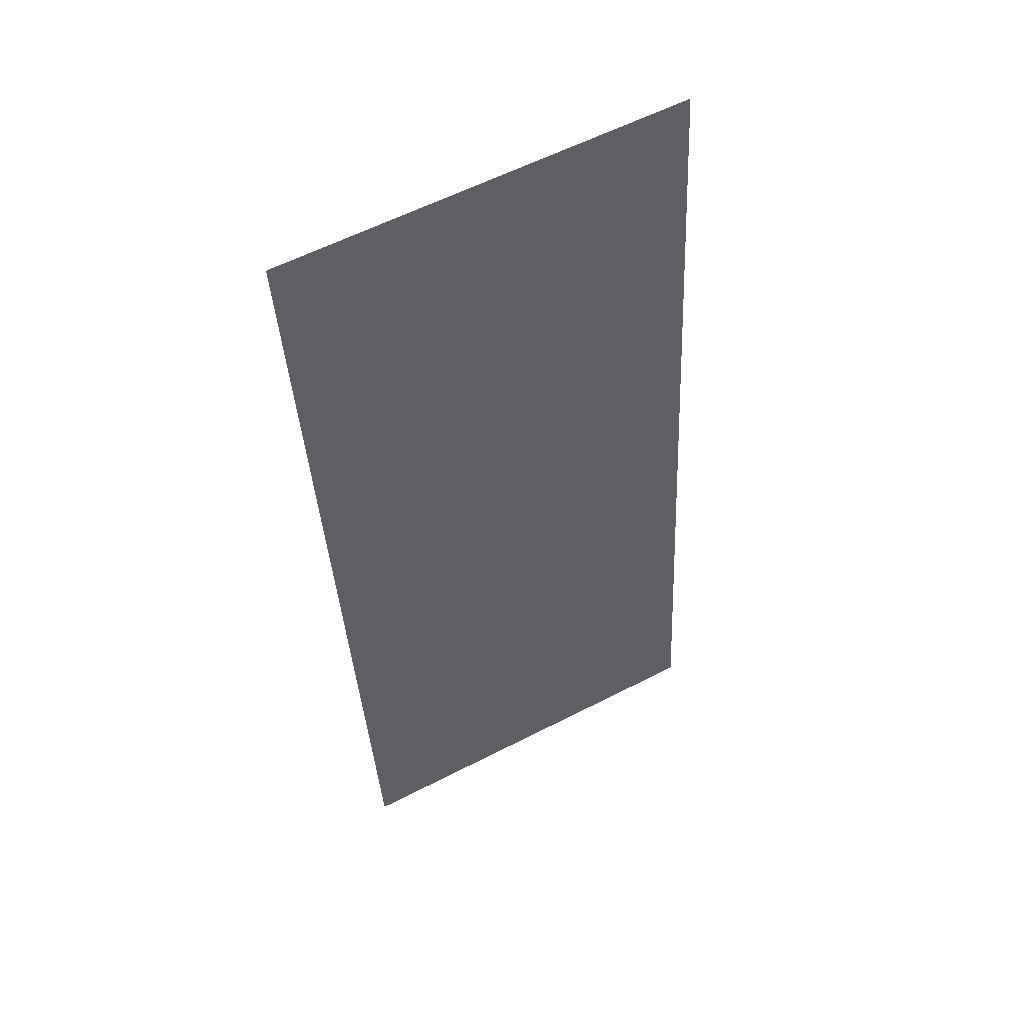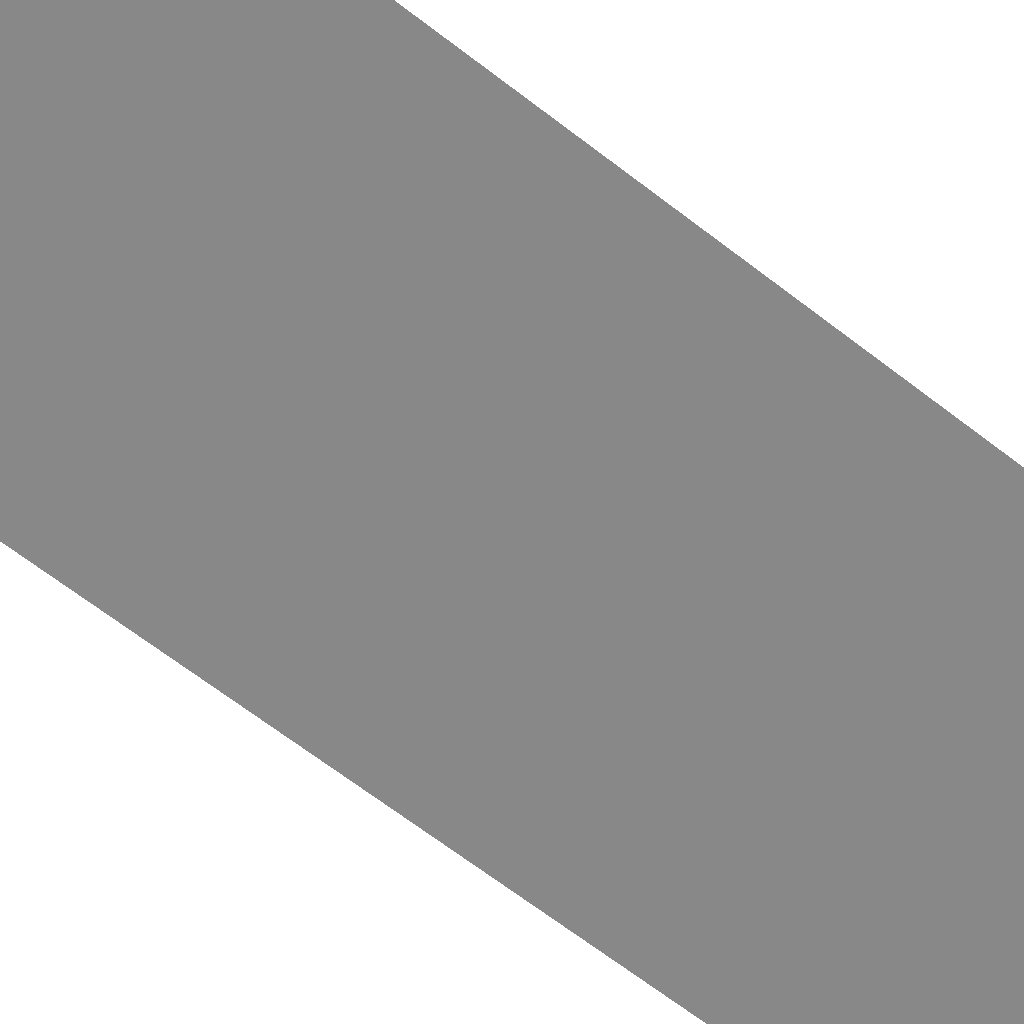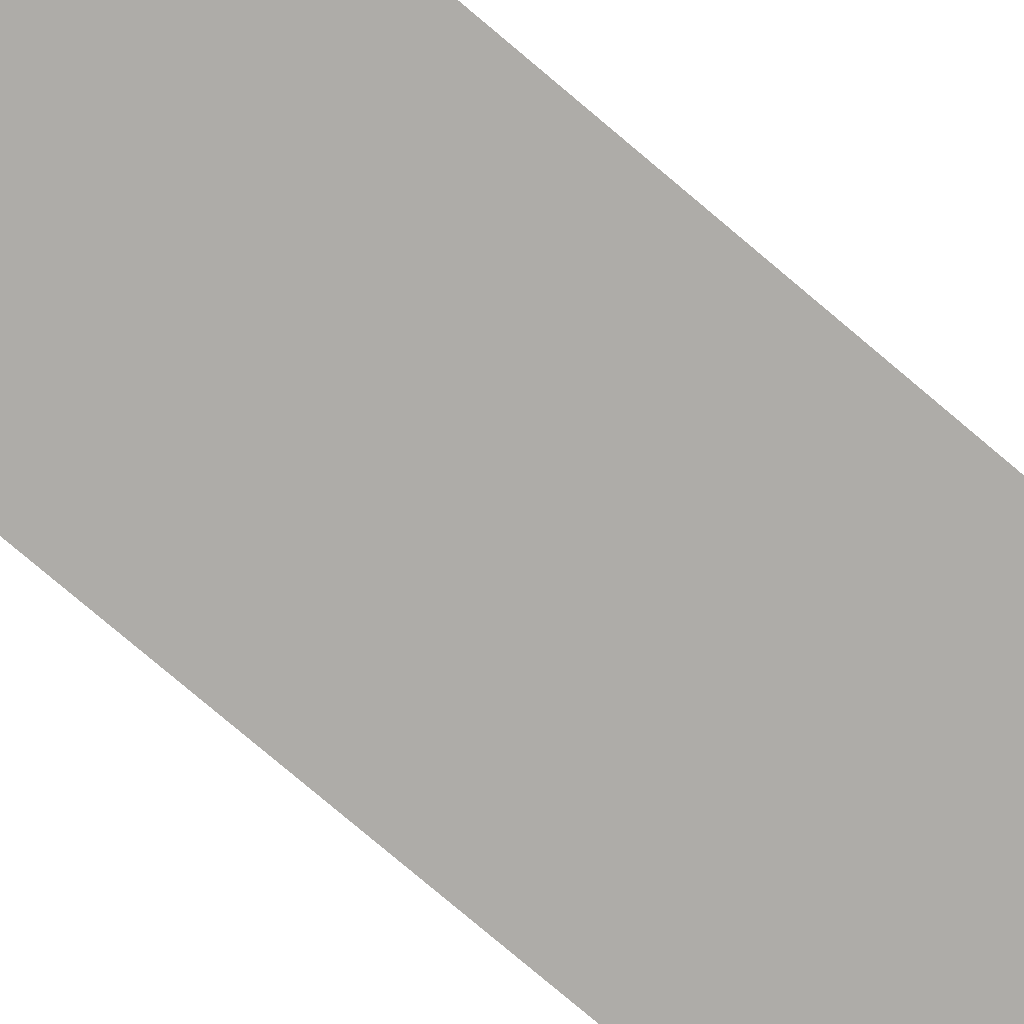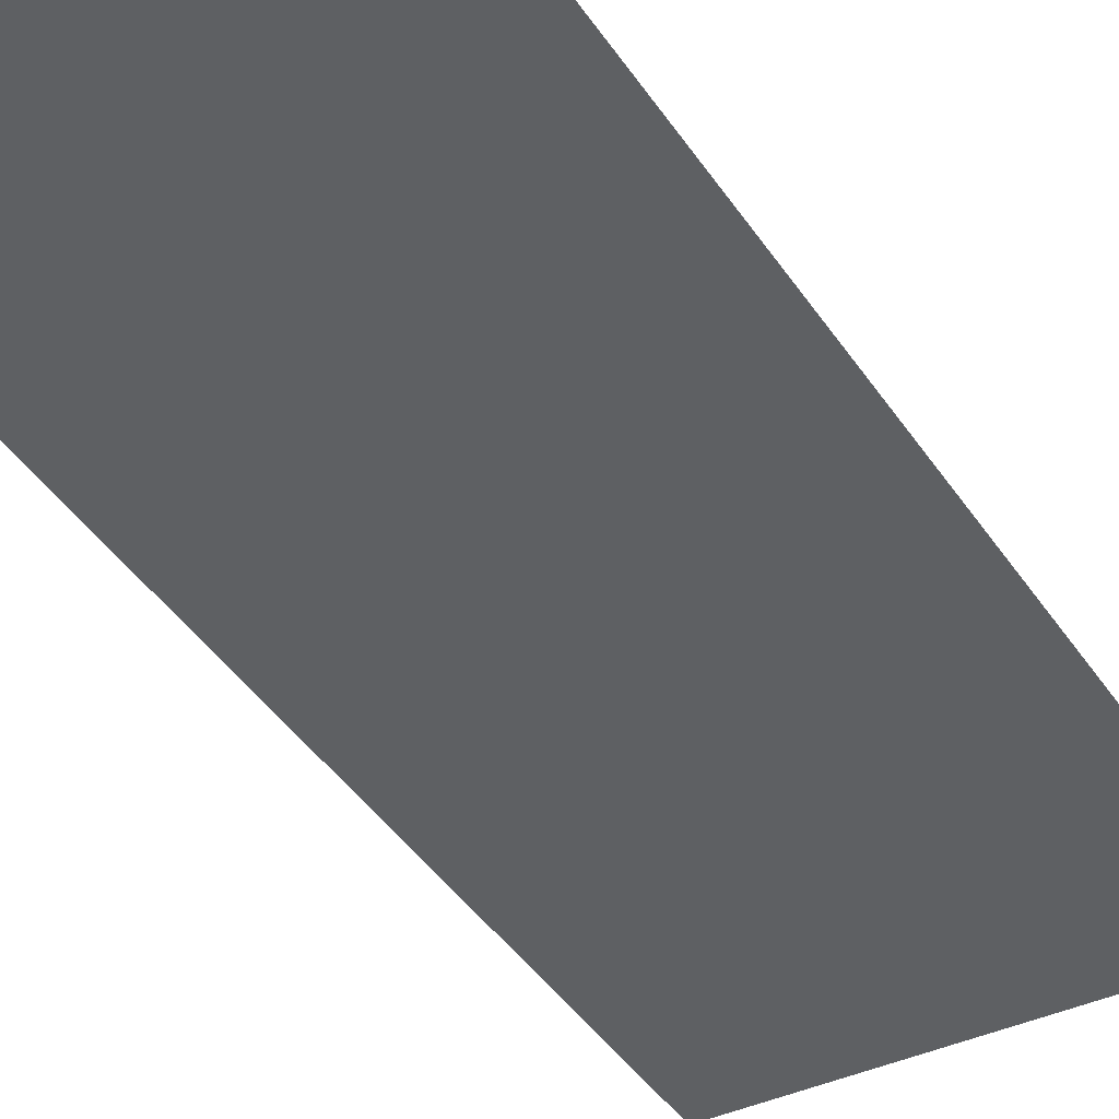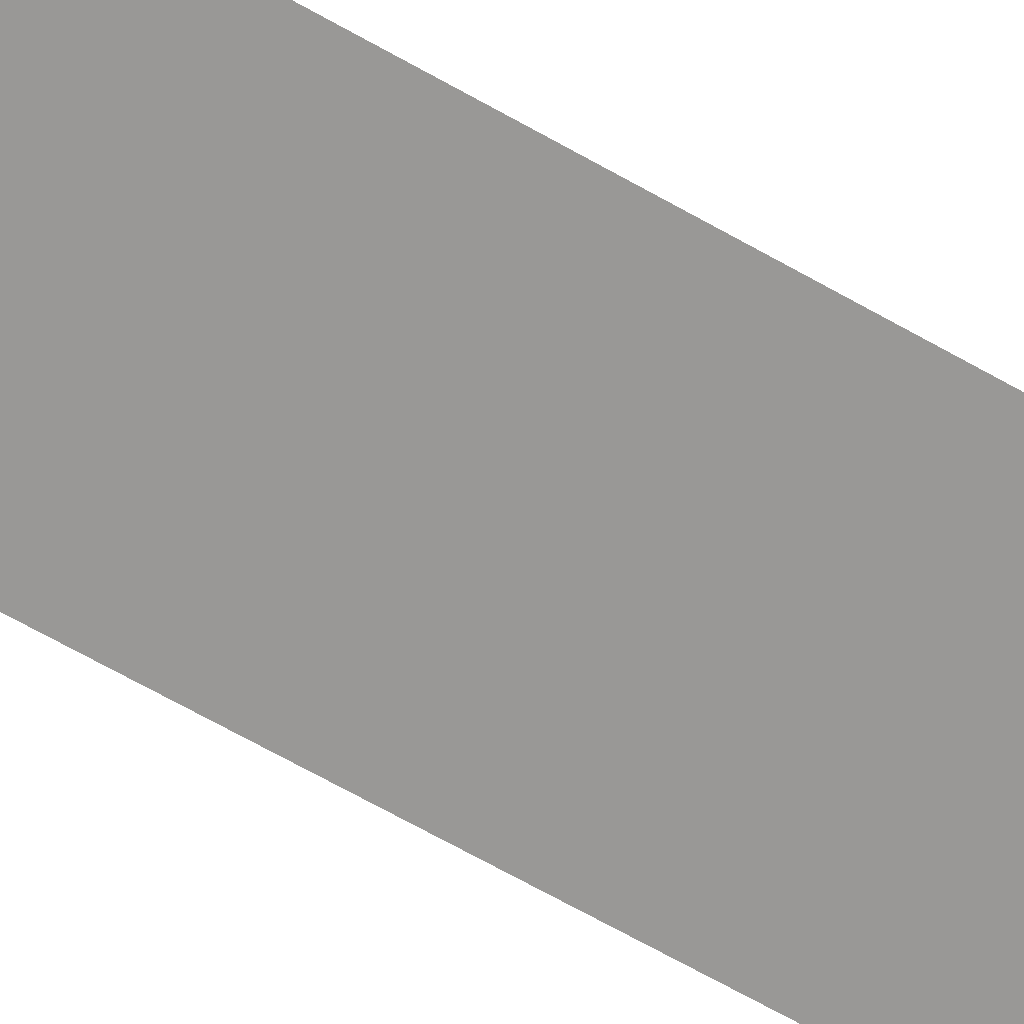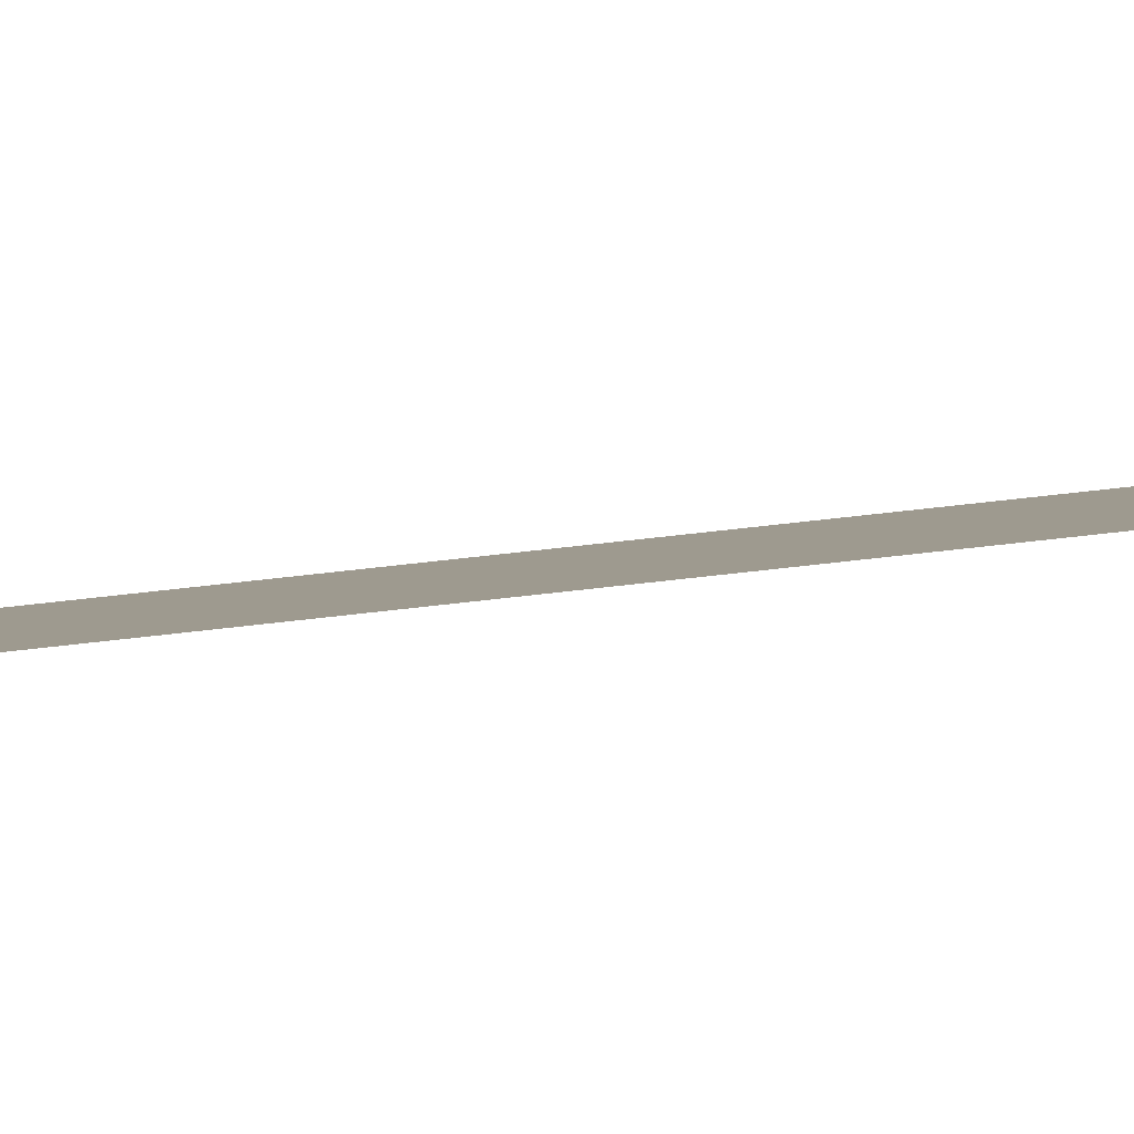
<metadata>
{"format":"obj","ext":"obj","renderer":"f3d","projection":"perspective","resolution":1024,"background":"white","views":[{"elev":59.1,"azim":-27.9,"up":"+Y"},{"elev":-60.0,"azim":53.3,"up":"+Z"},{"elev":-74.0,"azim":50.6,"up":"+Z"},{"elev":-37.5,"azim":32.2,"up":"+Z"},{"elev":-66.7,"azim":62.5,"up":"+Z"},{"elev":2.9,"azim":-92.6,"up":"+Z"}]}
</metadata>
<code>
o 3dw.eb6176d02ba79f0640010f30b5cd77ee/Model/mesh1/mesh1-geometry/material_4/component_0#mesh1-geometry
v -0.5628 0.04737 0.1544
v -0.5723 0.02529 0.1567
v -0.5723 0.04737 0.1544
v -0.5723 0.04737 0.1544
v -0.5723 0.02529 0.1567
v -0.5628 0.04737 0.1544
v -0.5723 0.02529 0.1567
v -0.5628 0.04737 0.1544
v -0.5628 0.02529 0.1567
v -0.5628 0.02529 0.1567
v -0.5628 0.04737 0.1544
v -0.5723 0.02529 0.1567
f 1 2 3
f 4 5 6
f 7 8 9
f 10 11 12

</code>
